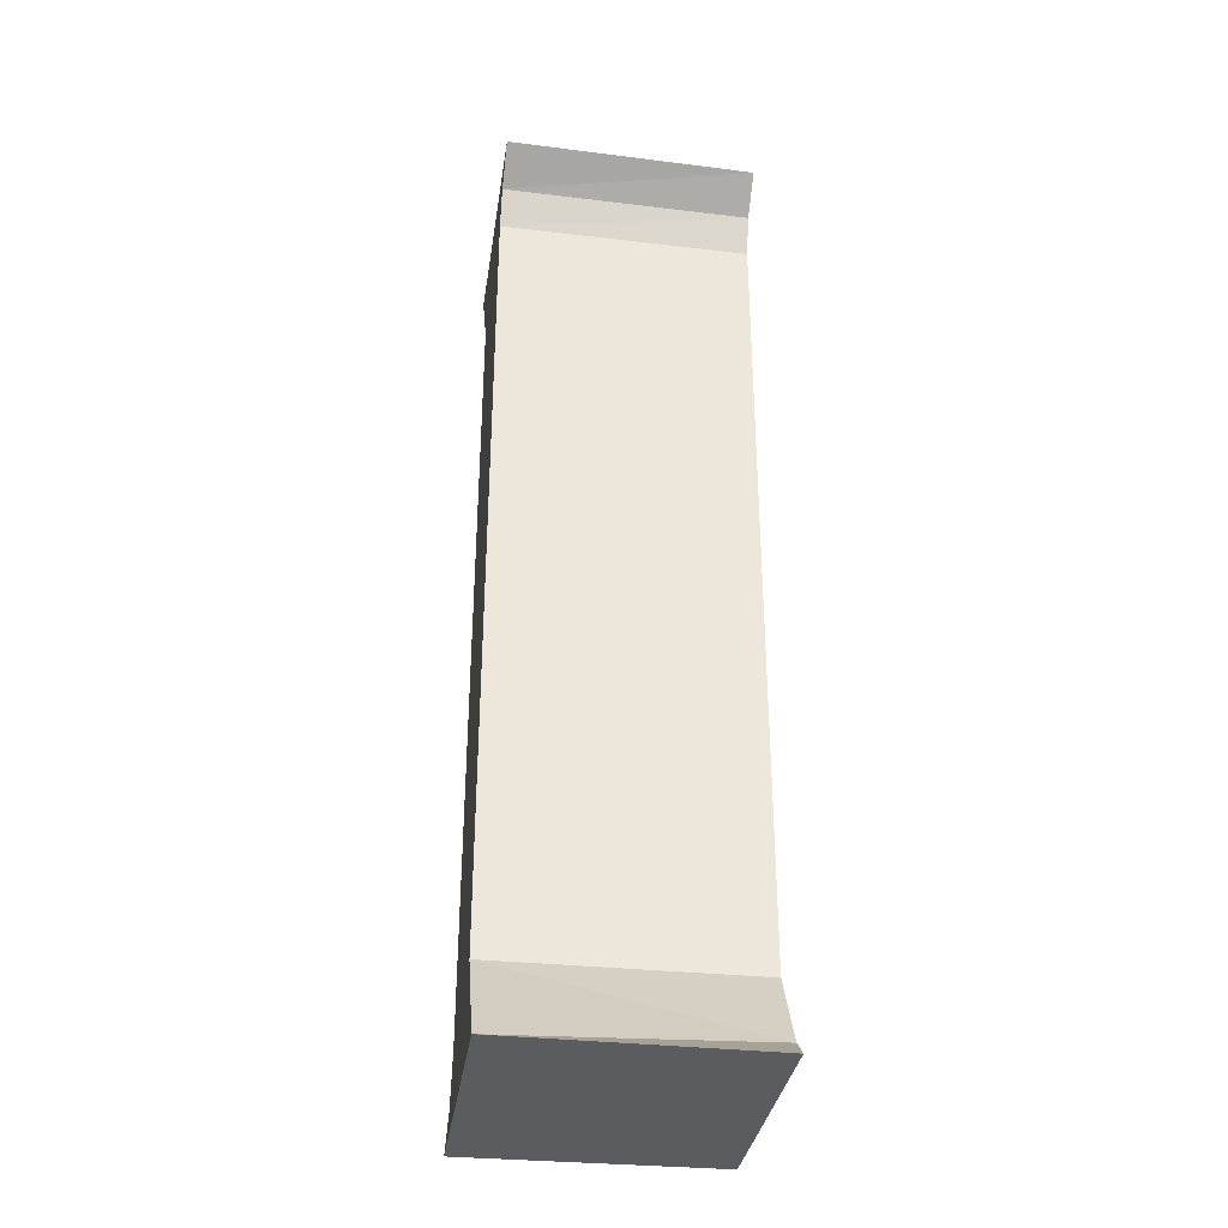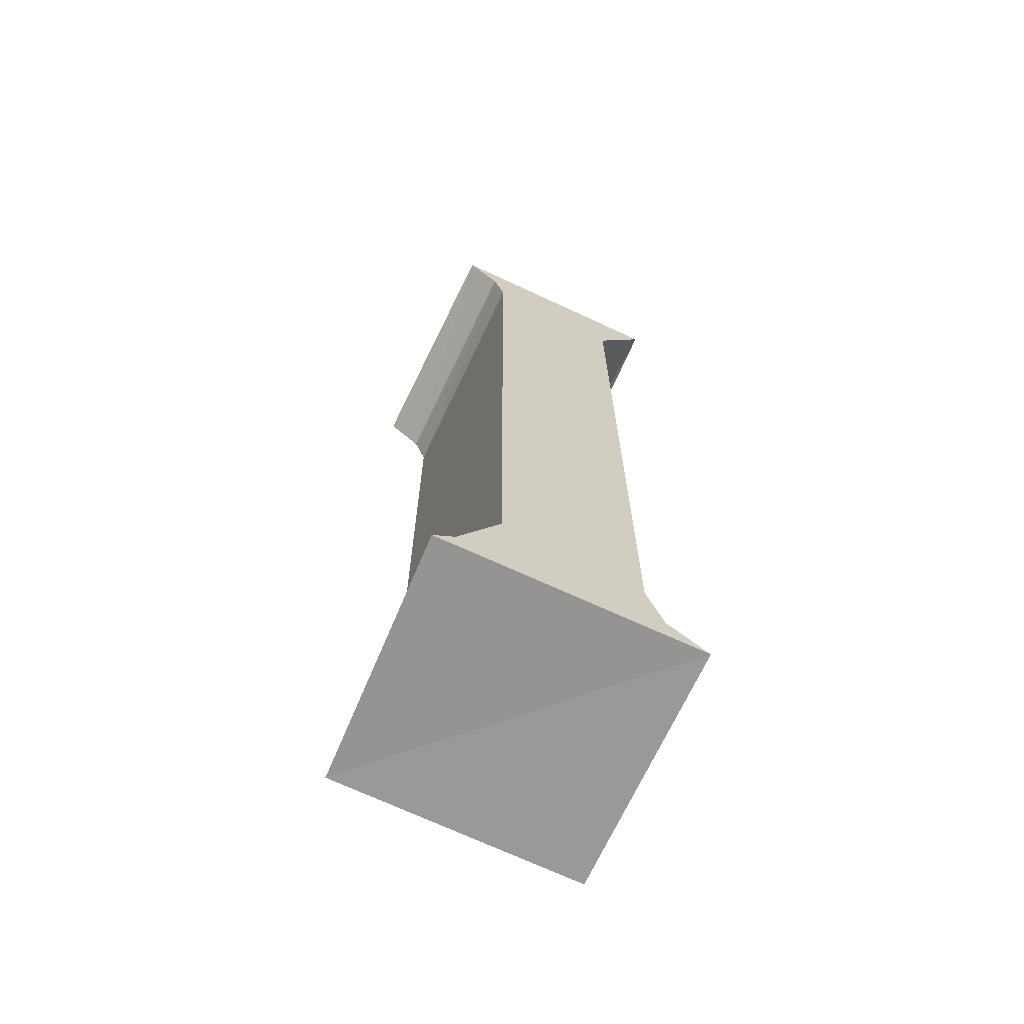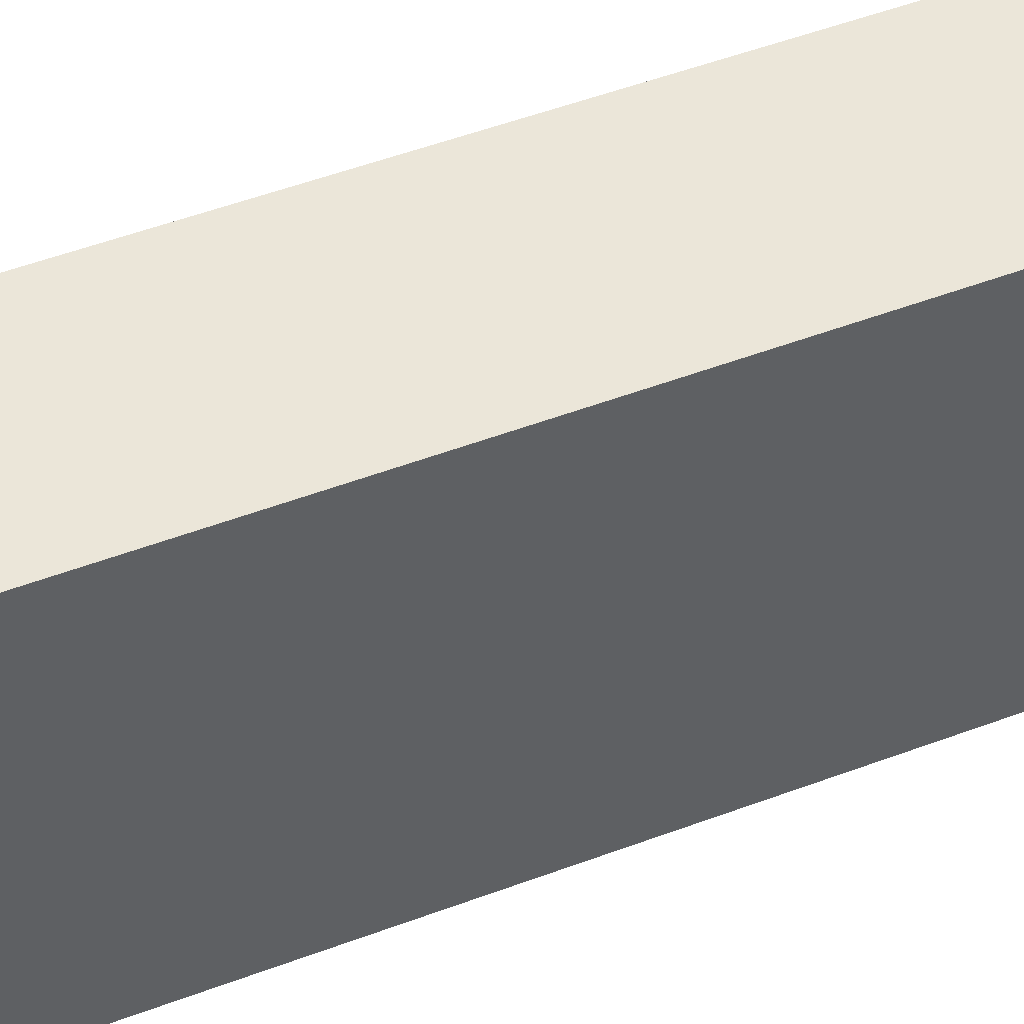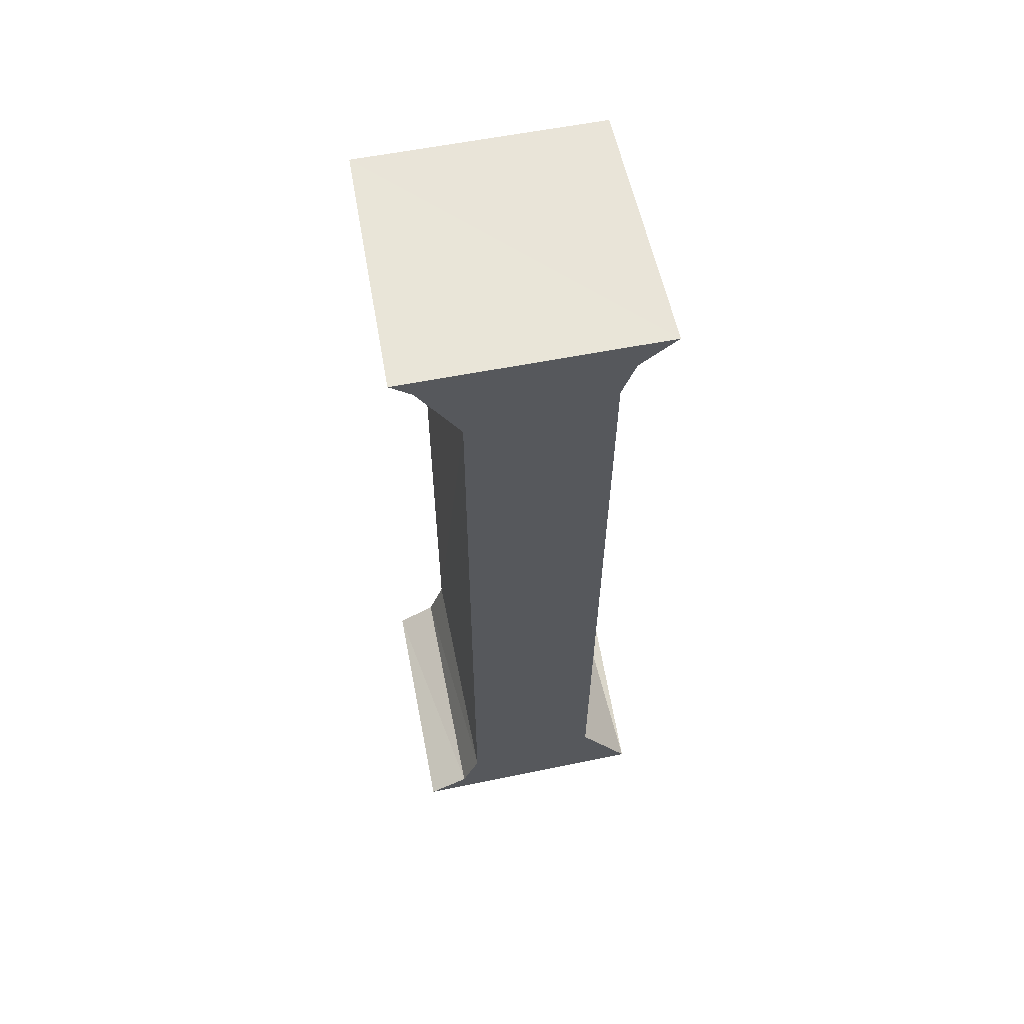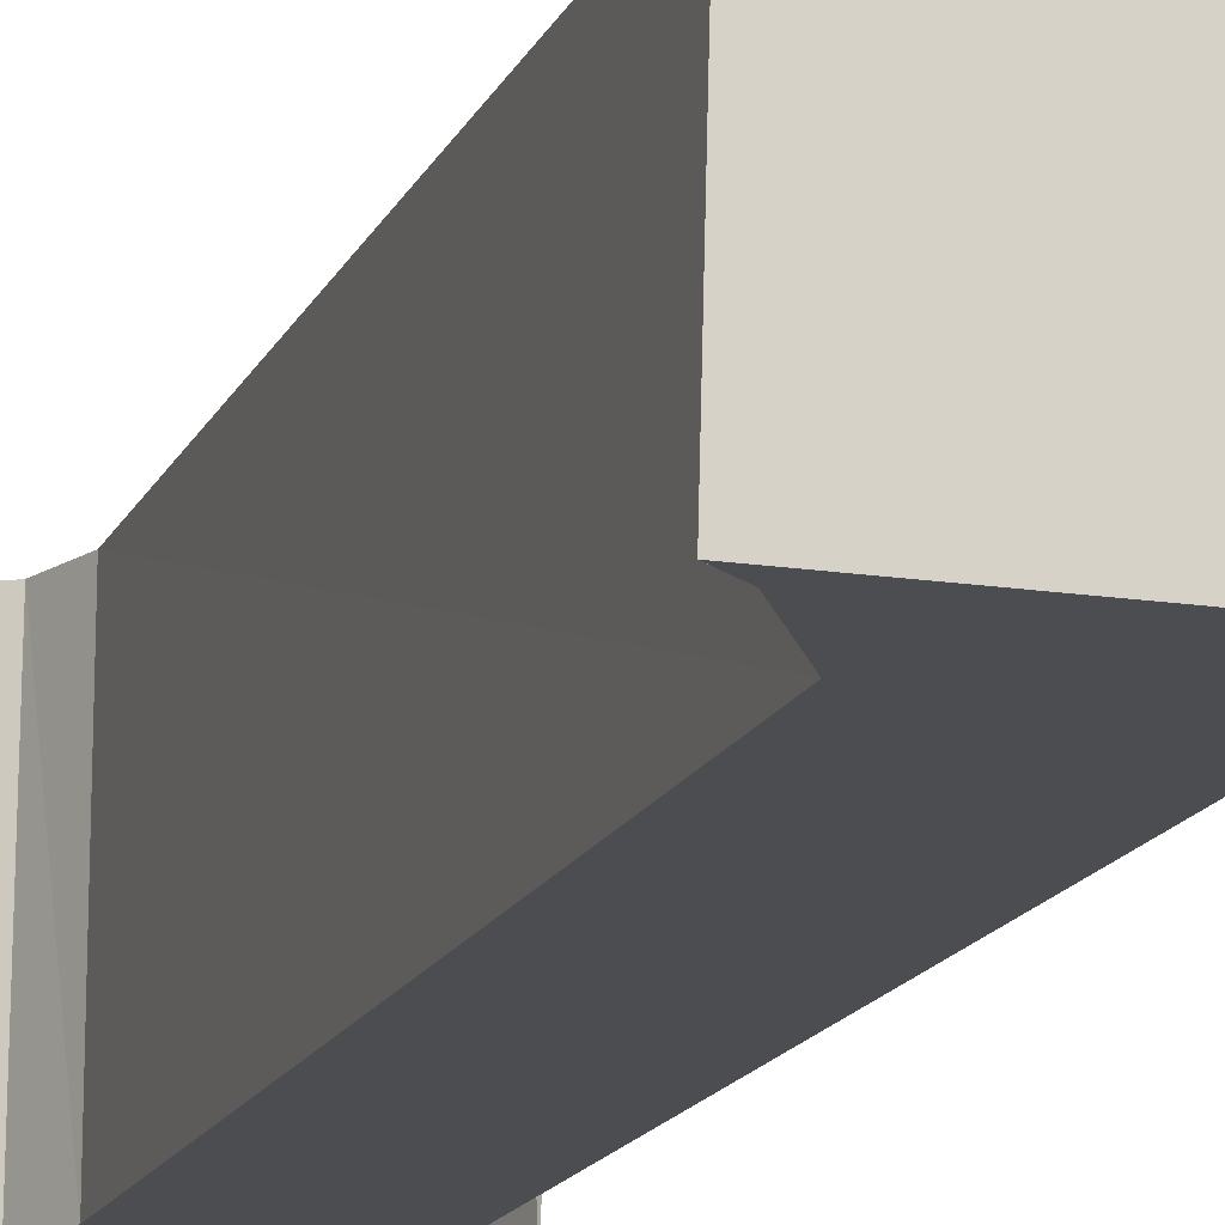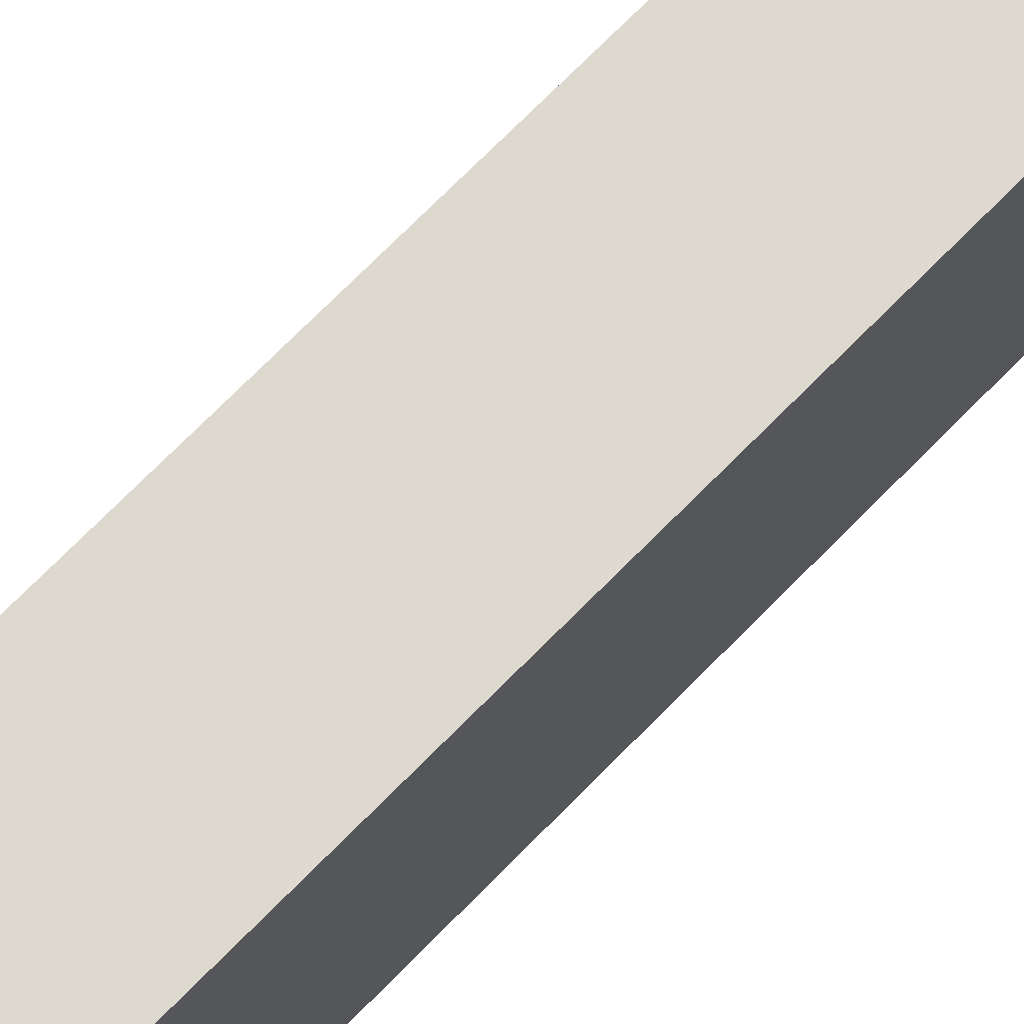
<metadata>
{"format":"obj","ext":"obj","renderer":"f3d","projection":"perspective","resolution":1024,"background":"white","views":[{"elev":-34.1,"azim":-98.4,"up":"+Y"},{"elev":-68.3,"azim":-25.1,"up":"+Y"},{"elev":47.8,"azim":-113.2,"up":"+Z"},{"elev":60.6,"azim":168.4,"up":"+Y"},{"elev":-15.6,"azim":162.3,"up":"+Z"},{"elev":71.6,"azim":44.5,"up":"+Z"}]}
</metadata>
<code>
o i
v 0.0246 0.3456 0
v 0.04594 0.3793 0
v -0.0501 0.3787 0
v -0.03682 0.3665 0
v -0.03203 0.3511 0
v -0.03105 0.03619 0
v -0.04768 0.007133 0
v -0.05613 0.000157 0
v 0.04718 0.000565 0
v 0.03104 0.01078 0
v 0.02441 0.02965 0
v 0.0242 0.3444 -0.1
v 0.04055 0.3731 -0.1
v 0.04894 0.3804 -0.1
v -0.05171 0.3795 -0.1
v -0.03739 0.3674 -0.1
v -0.03216 0.3521 -0.1
v -0.03106 0.03584 -0.1
v -0.05201 0.002037 -0.1
v 0.04825 0.000253 -0.1
v 0.03176 0.00988 -0.1
v 0.02454 0.0286 -0.1
f 15 2 14
f 4 2 3
f 4 1 2
f 5 1 4
f 5 11 1
f 6 11 5
f 6 10 11
f 7 10 6
f 7 9 10
f 8 9 7
f 15 14 13
f 16 15 13
f 16 13 12
f 17 16 12
f 17 12 22
f 18 17 22
f 18 22 21
f 19 18 21
f 19 21 20
f 1 13 2
f 1 12 13
f 6 18 7
f 7 19 8
f 16 3 15
f 2 13 14
f 17 4 16
f 12 11 22
f 18 5 17
f 22 10 21
f 21 9 20
f 7 18 19
f 9 19 20
f 15 3 2
f 16 4 3
f 17 5 4
f 12 1 11
f 18 6 5
f 22 11 10
f 21 10 9
f 9 8 19

</code>
